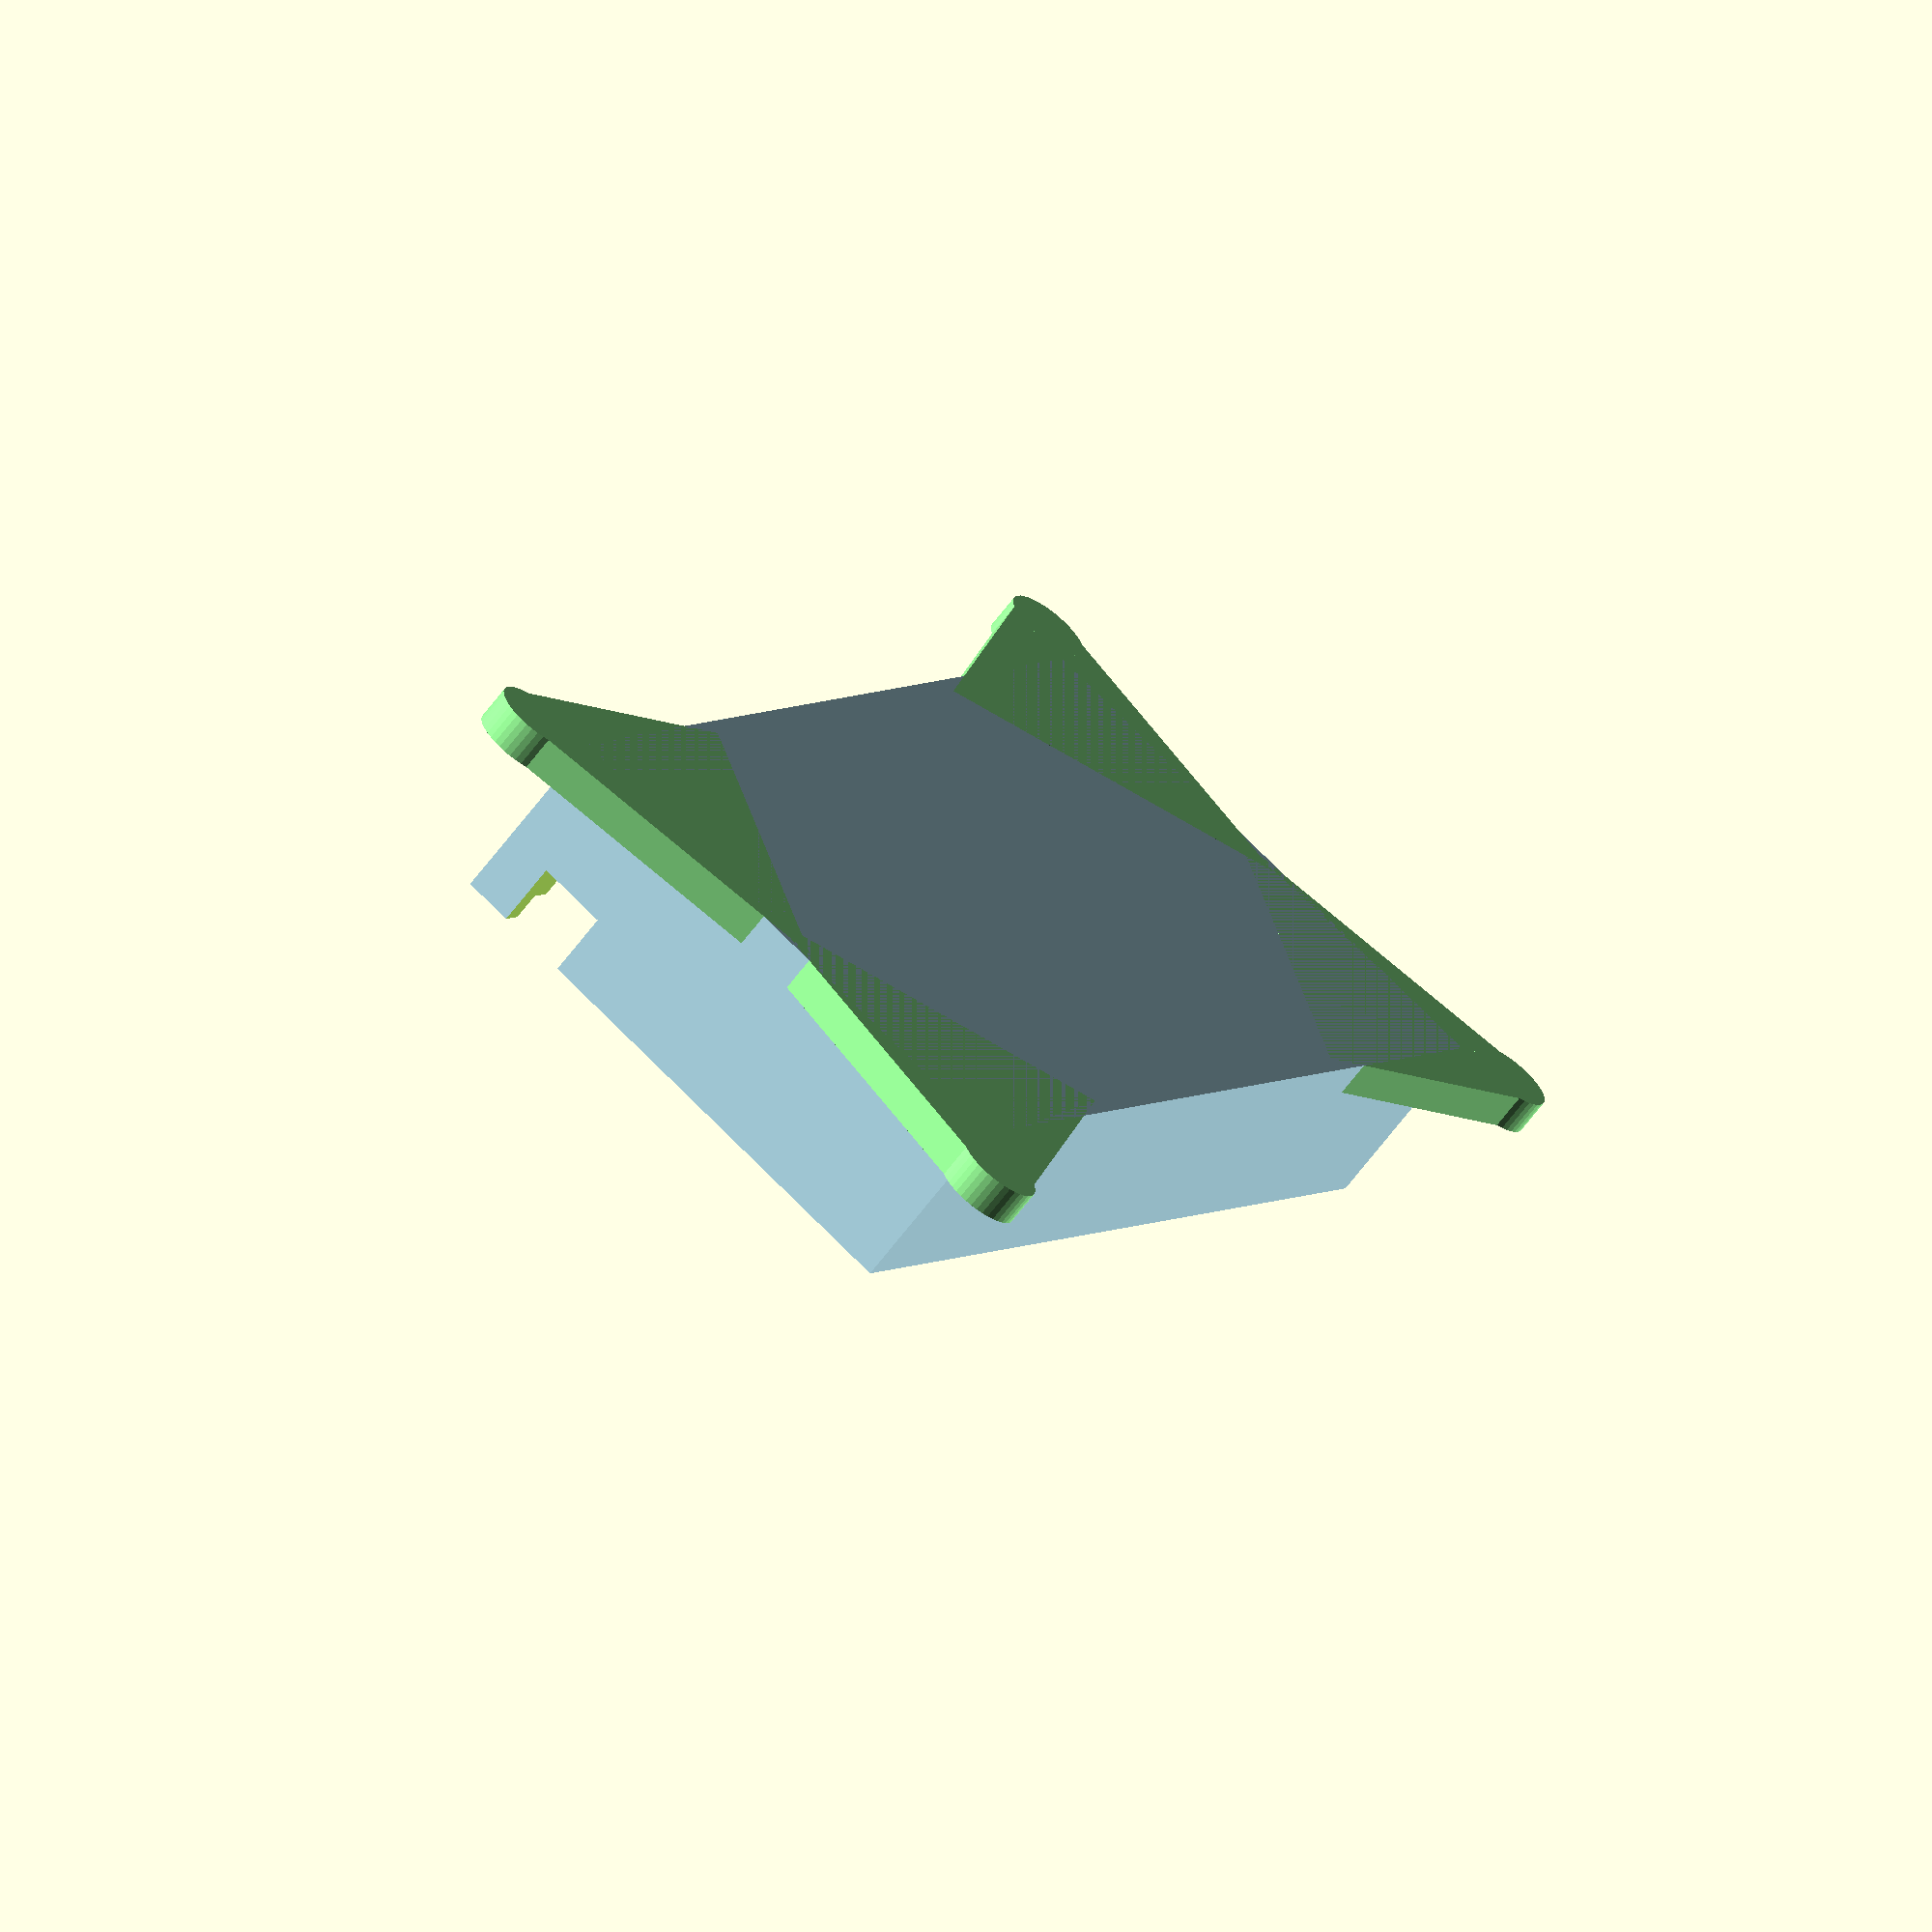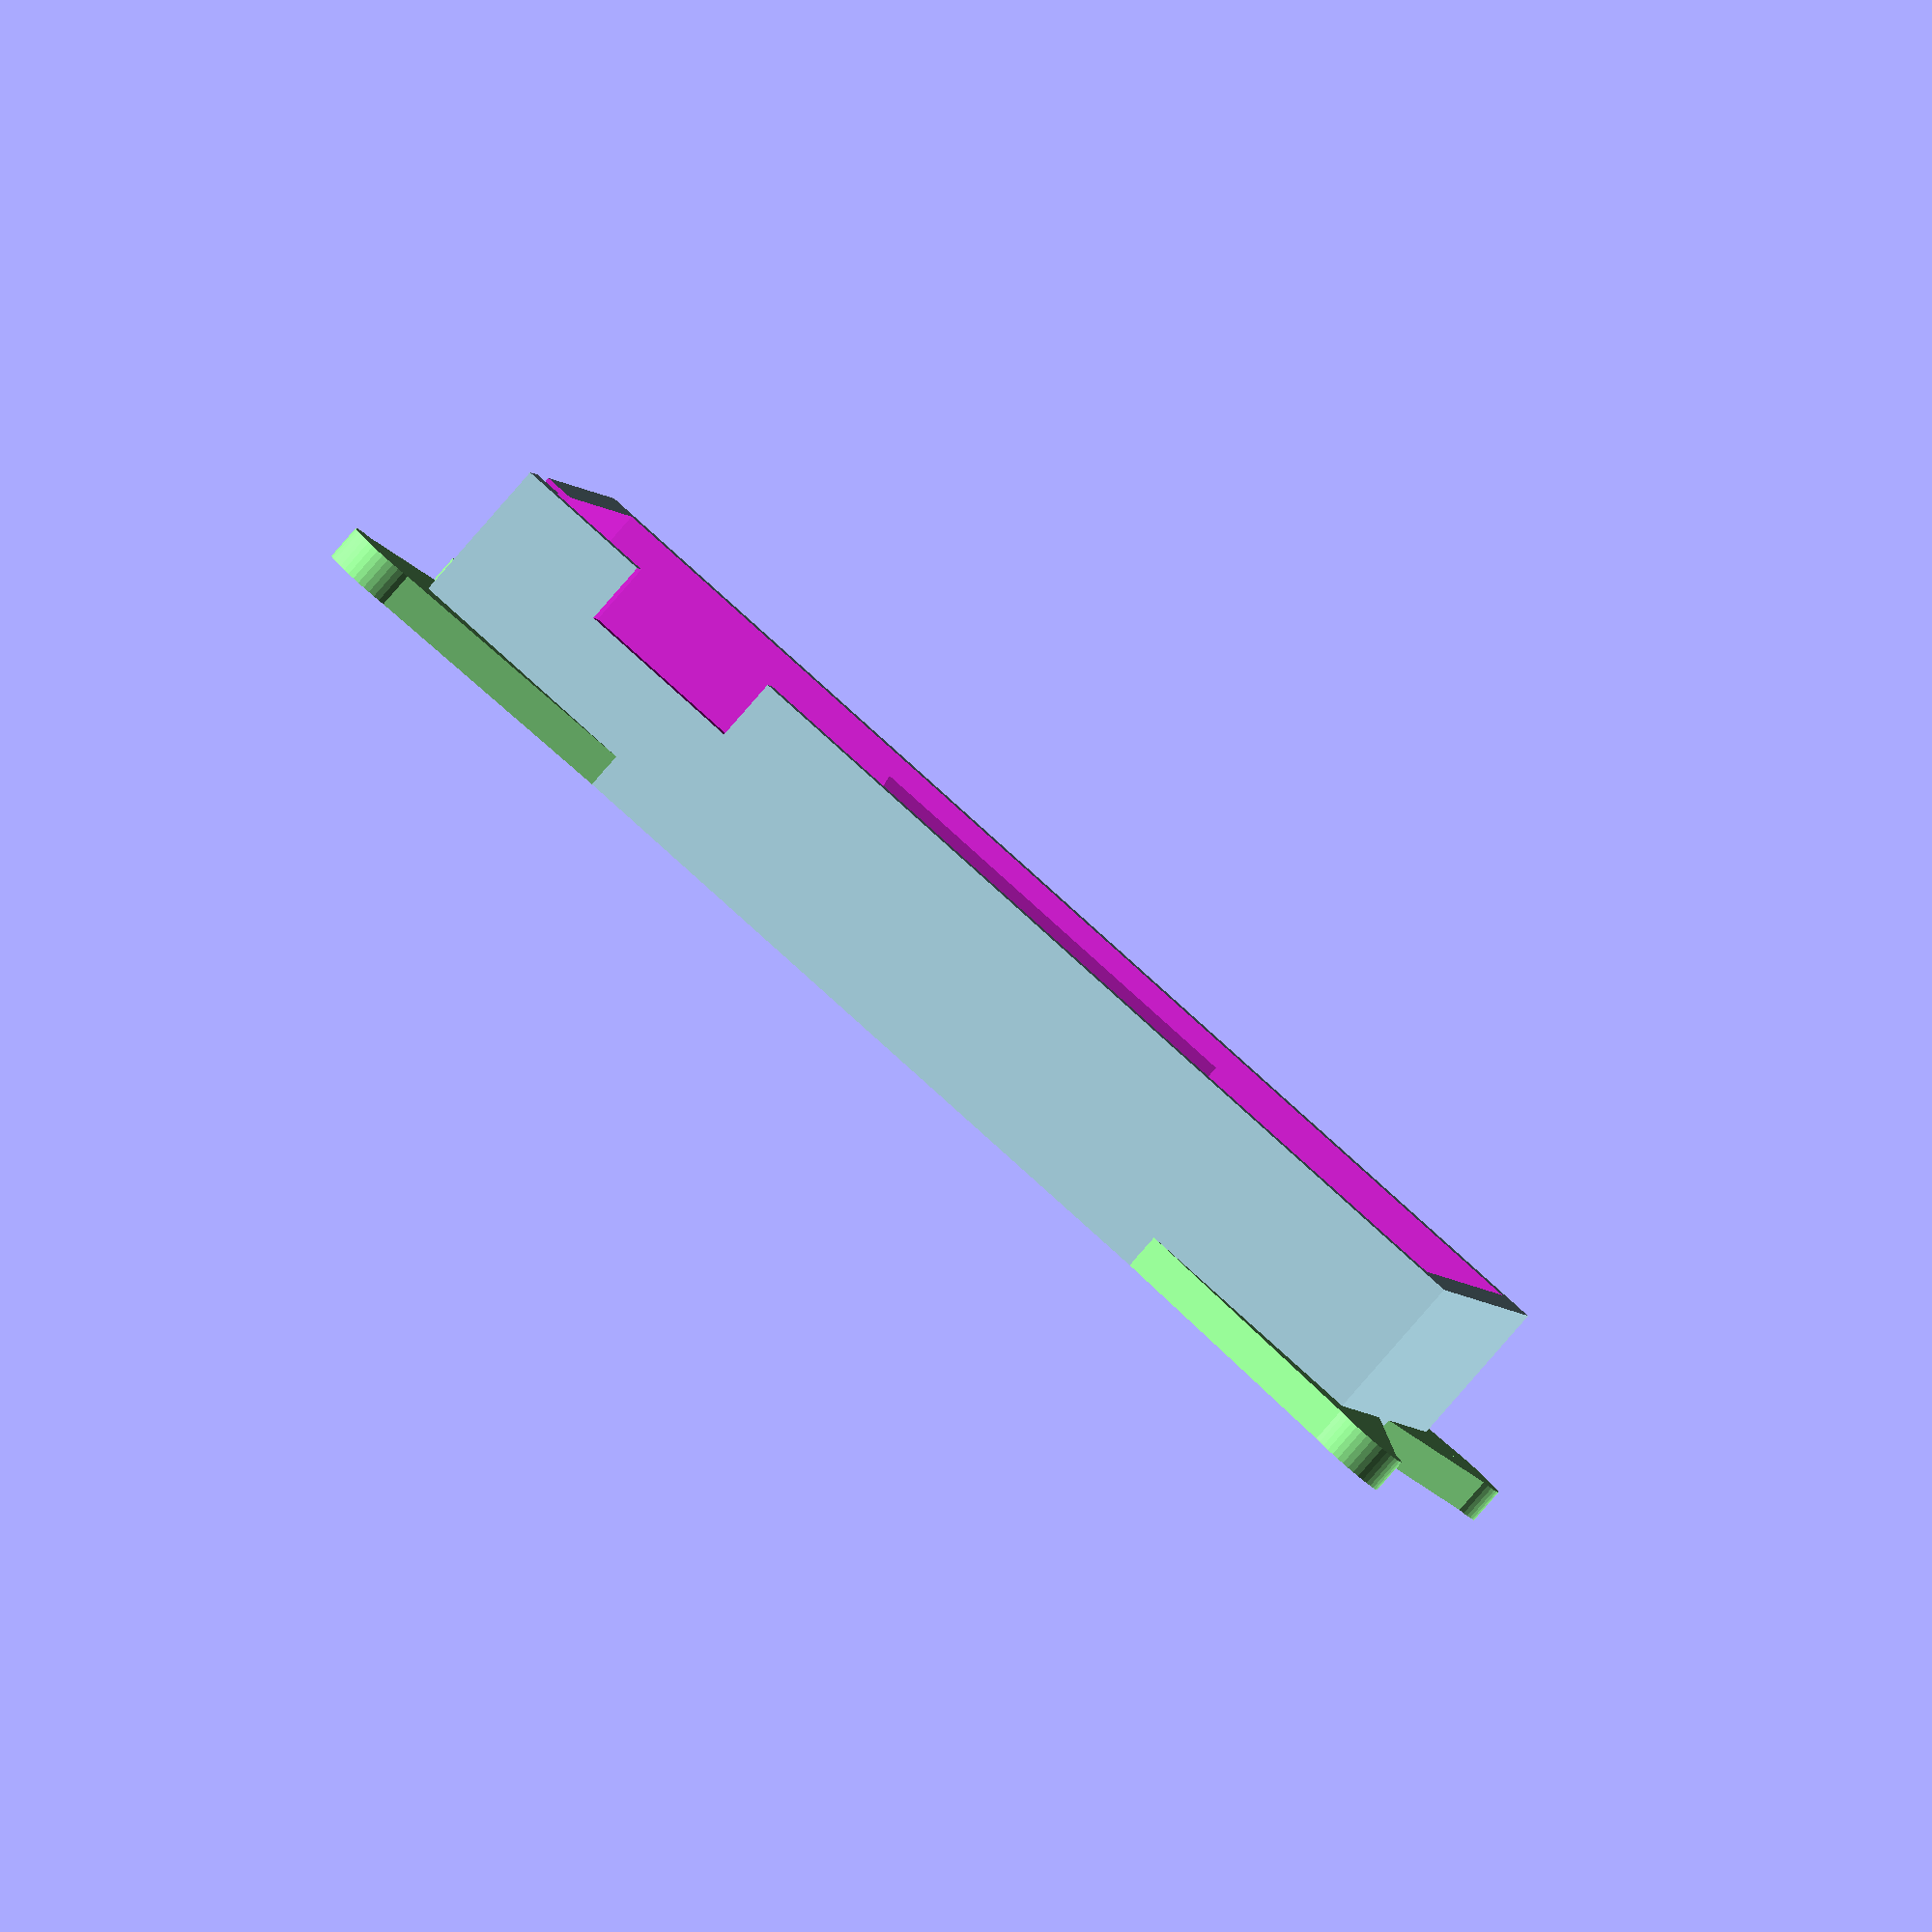
<openscad>
sizeX = 84;  
sizeY = 39;  

border = 2;
border2 = 2 * border;
baseheight = 1.7;

height = 13;

picotHeight = 10;
picotStartZ = (height / 2) - 4;

picotR = 2.0;
footHole = 1.5;

offsetCutOutCenterX = (sizeX - border2) / 6 + 2.5; // not evenly centered usb port
offsetCutOutCenterZ = border + 5;

footHeight = 2.5;

y1 = -3;
y2 = 3;
yy1 = -14.2;
yy2 = 14.2;
x1 = 0;
x2 = 20;
z1 = -footHeight / 2;
z2 = -z1;

angle = 45;
offset = 3;
offsetZ = -(height - footHeight) / 2;

useFeet = true;
useFeetHoles = false;
// will cause problems when 3d printing (overhang...)
useFeetRubberHoles = false;

footRubberHoleHeight = 2;
footRubberHoleRadius = 5;

snapwidth = 30;
snapsize = 1.5;

CubePoints = [
  [  x1,  y1,  z1 ],  //0
  [ x2,  yy1,  z1 ],  //1
  [ x2,  yy2,  z1 ],  //2
  [  x1,  y2,  z1 ],  //3
  [  x1,  y1,  z2 ],  //4
  [ x2,  yy1,  z2 ],  //5
  [ x2,  yy2,  z2 ],  //6
  [  x1,  y2,  z2 ]]; //7
  
CubeFaces = [
  [0,1,2,3],  // bottom
  [4,5,1,0],  // front
  [7,6,5,4],  // top
  [5,6,2,1],  // right
  [6,7,3,2],  // back
  [7,4,0,3]]; // left

module foot() {  
    color("lightgreen")
    difference() {
        union() {
            polyhedron( CubePoints, CubeFaces );
            cylinder(h = footHeight, r = 3.0, $fn = 40, center = true);
        }
        {
            if (useFeetHoles)
                cylinder(h = footHeight + 2, r = footHole, $fn = 40, center = true);
            if (useFeetRubberHoles)
                translate([0, 0, -2])
                cylinder(h = footRubberHoleHeight, 
                         r = footRubberHoleRadius, 
                         $fn = 40, 
                         center = true);
        }
    }
}

difference() {
    union() {
     color("lightblue") {
       // box
        cube(size=[sizeX, sizeY, height], center = true);
             }
  //      translate([sizeX / 2, 0, 0])
  //          cube(size = [6, 12, height], center = true);
  //      translate([-sizeX / 2, 0, 0])
  //          cube(size = [6, 12, height], center = true);
        
    // feet
    if (useFeet) { 
        translate([-((sizeX / 2) + offset), -((sizeY / 2) + offset), offsetZ]) 
            rotate([0, 0, angle]) foot();
        translate([-((sizeX / 2) + offset), ((sizeY / 2) + offset), offsetZ])  
            rotate([0, 0, -angle]) foot();
        translate([((sizeX / 2) + offset), -((sizeY / 2) + offset), offsetZ])  
            rotate([0, 0, 180 - angle]) foot();
        translate([((sizeX / 2) + offset), ((sizeY / 2) + offset), offsetZ])  
            rotate([0, 0, 180 + angle]) foot();
    }  
    }
    {
        // inside
        translate([0, 0, baseheight])
        cube(size=[sizeX - border2, sizeY - border2, height], center = true); 
                
        // usb cutout
        translate([(sizeX / 2) - offsetCutOutCenterX, (sizeY / 2), offsetCutOutCenterZ])
          cube(size=[12, 10, 10], center = true);
        
        // reset button
        translate([(sizeX / 2), (sizeY / 2) - 6, offsetCutOutCenterZ])
          cube(size=[5, 5, 10], center = true);
        
        // snap 1
         translate([0, sizeY / 2 - border, 4])
           rotate([45, 0, 0])
           cube(size=[snapwidth, snapsize, snapsize], center = true);

       // snap 2
         translate([0, -(sizeY / 2 - border), 4])
           rotate([45, 0, 0])
           cube(size=[snapwidth, snapsize, snapsize], center = true);

    }
   
}
</openscad>
<views>
elev=67.2 azim=61.1 roll=142.6 proj=o view=solid
elev=85.2 azim=191.2 roll=318.8 proj=o view=solid
</views>
